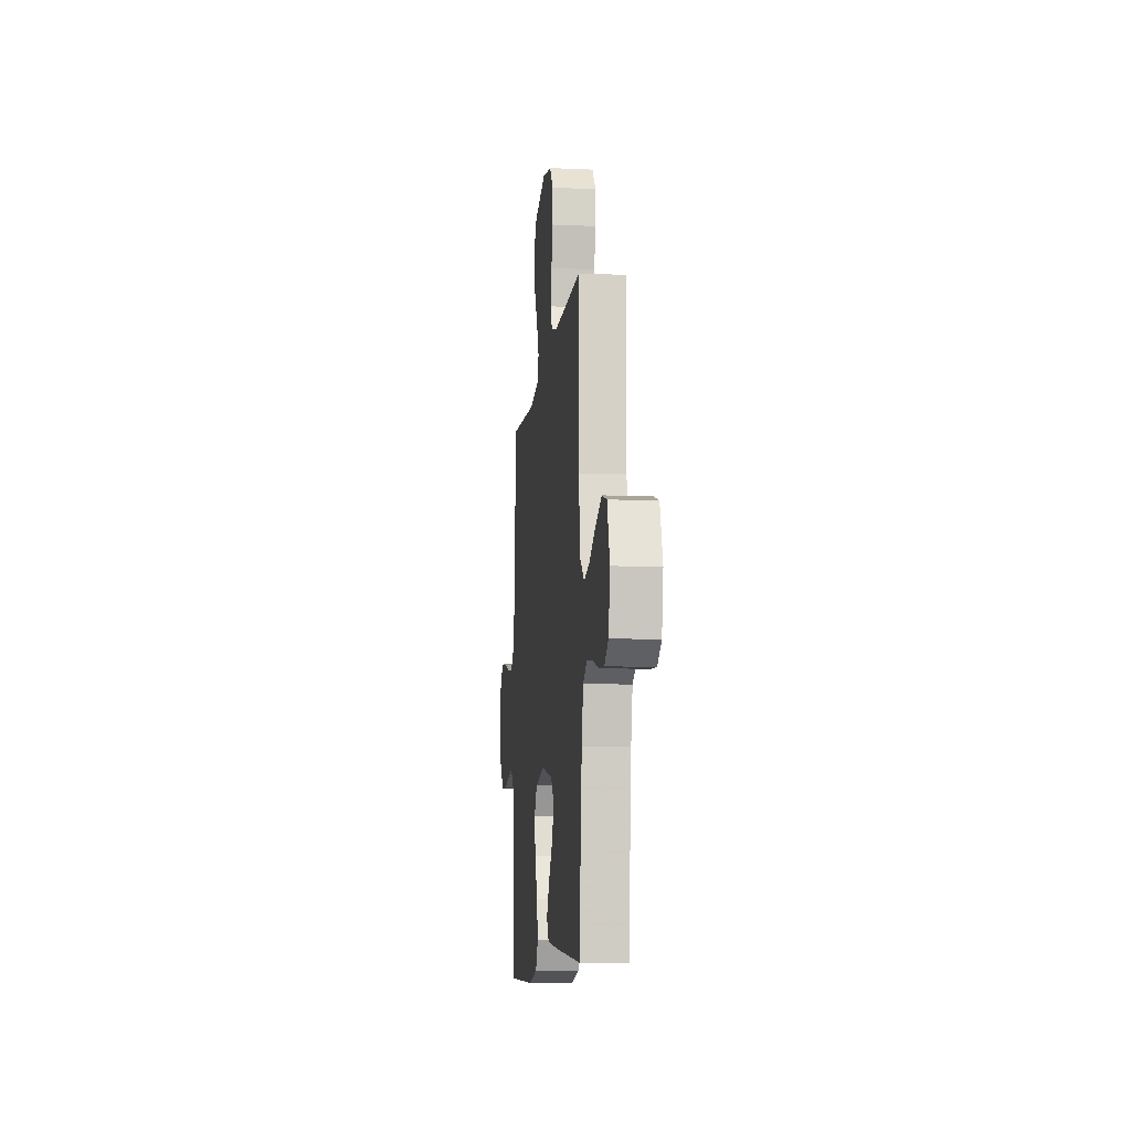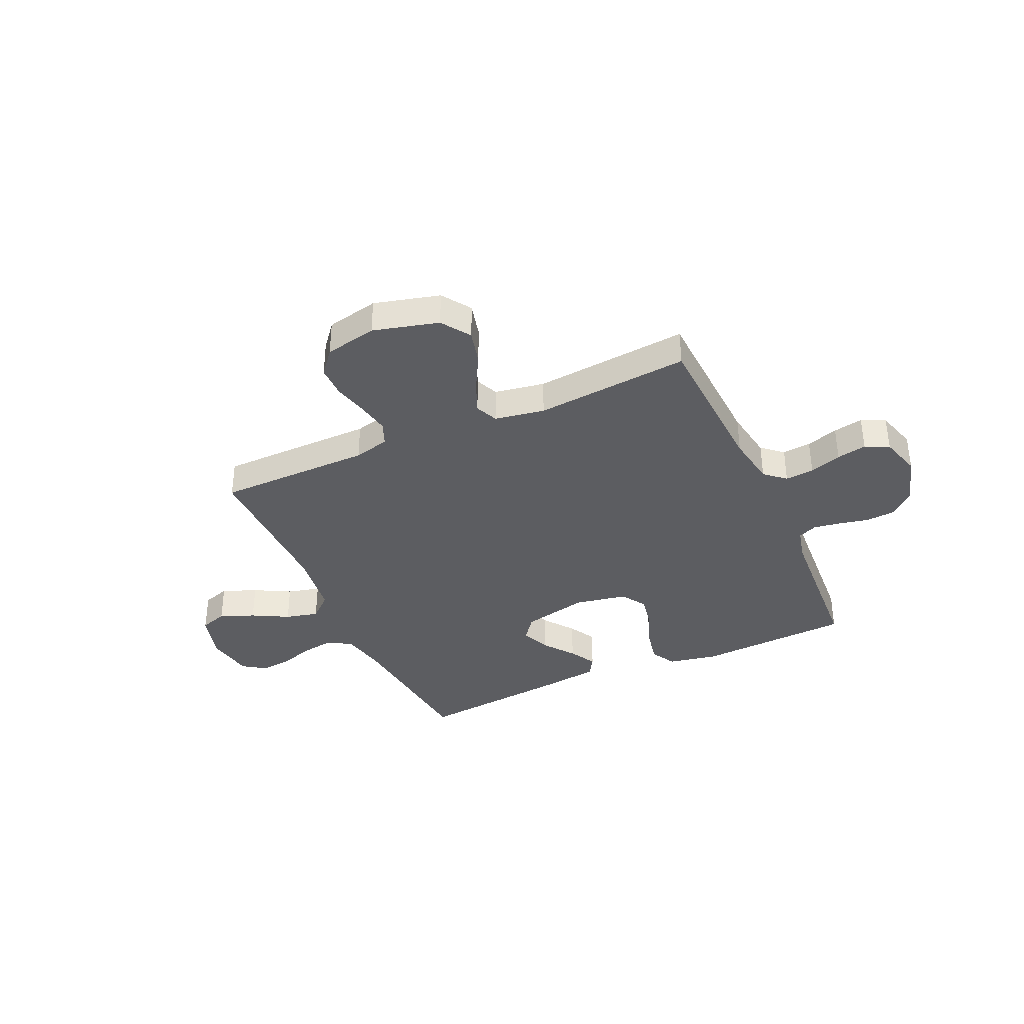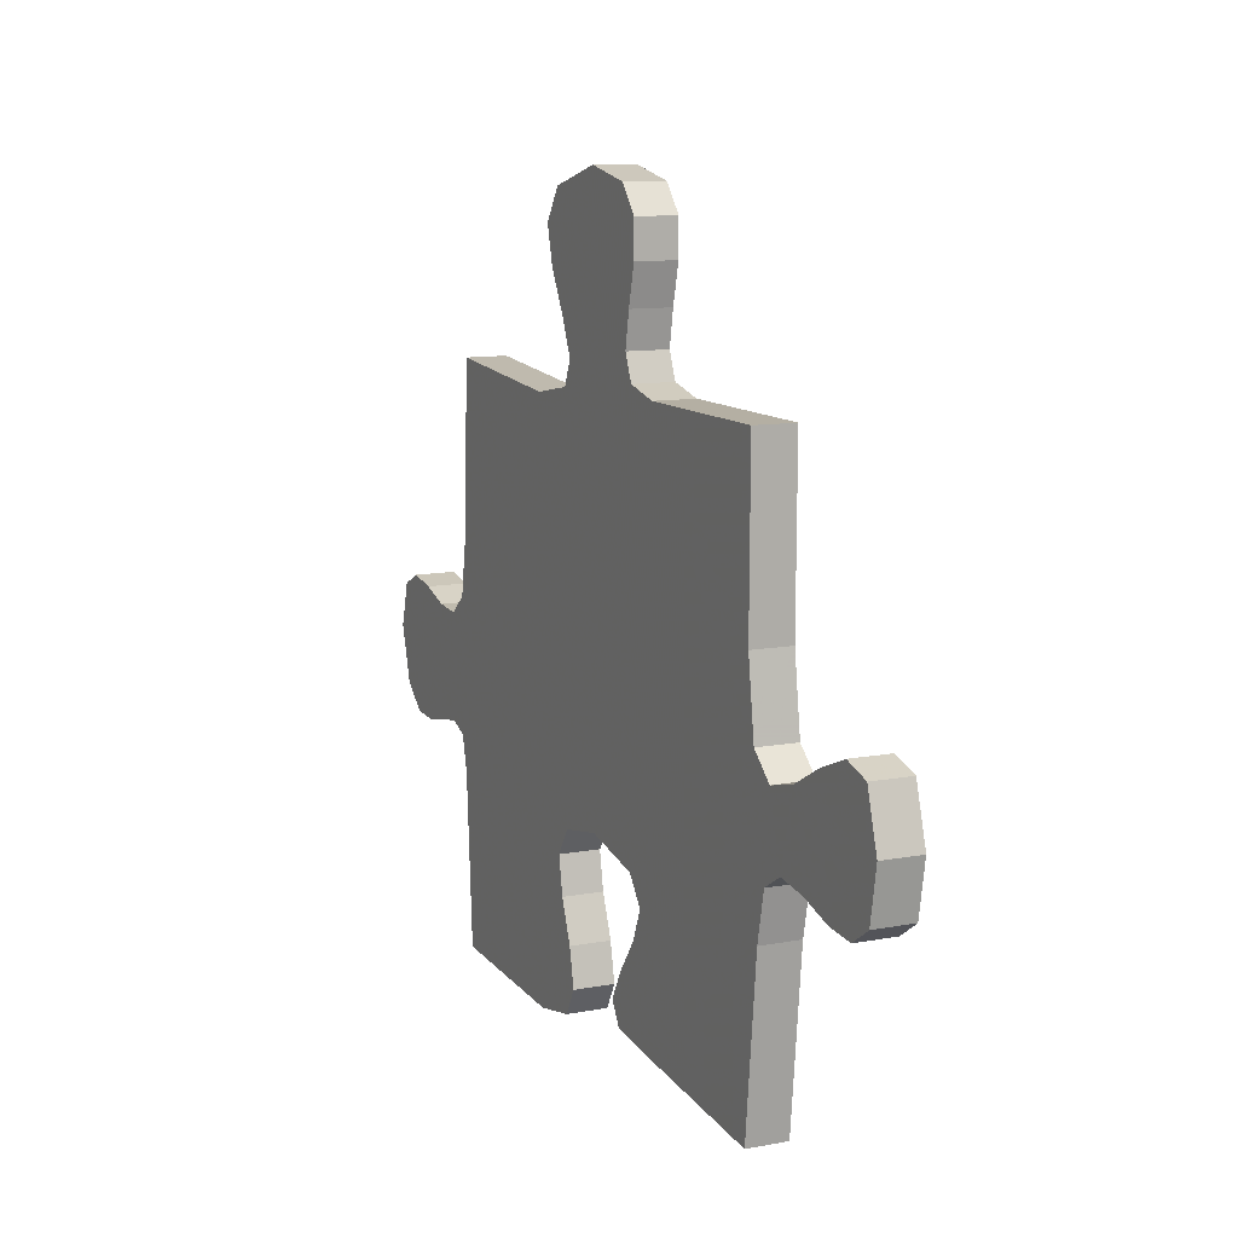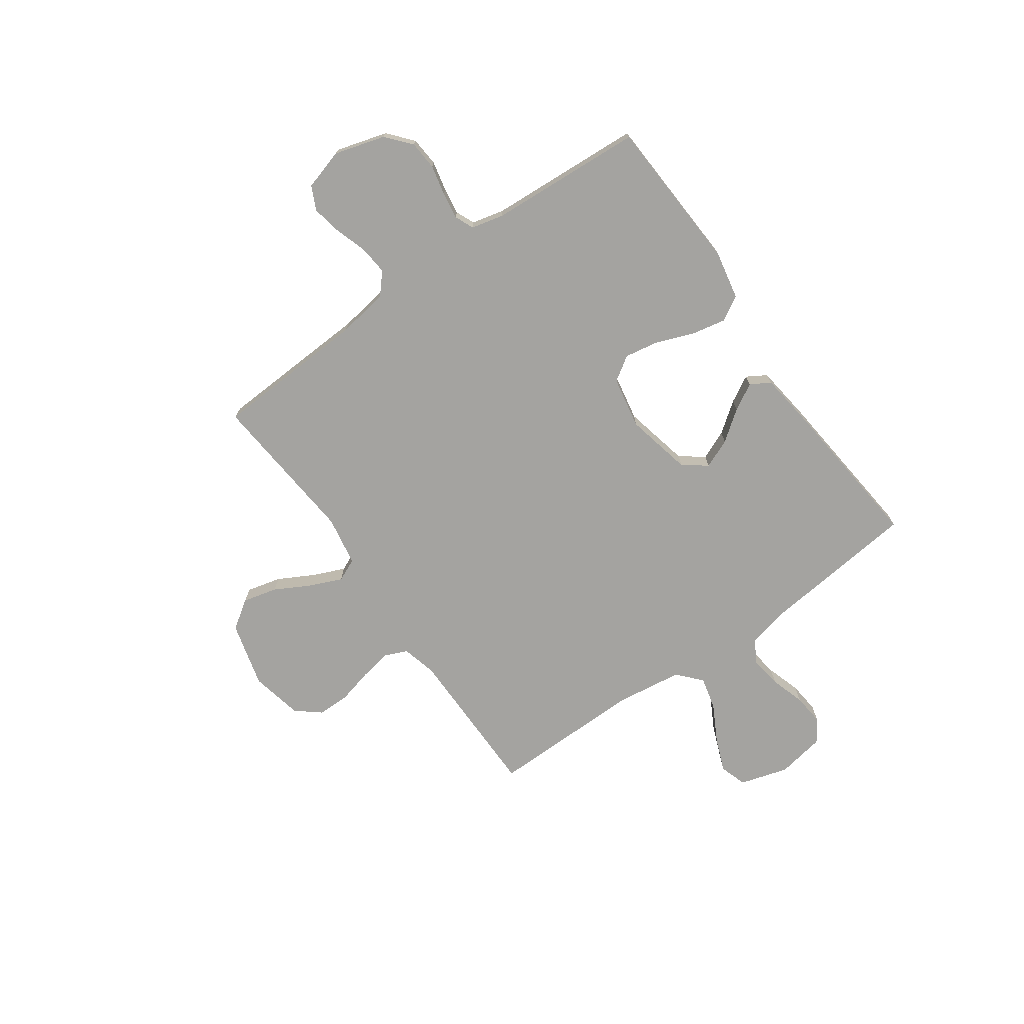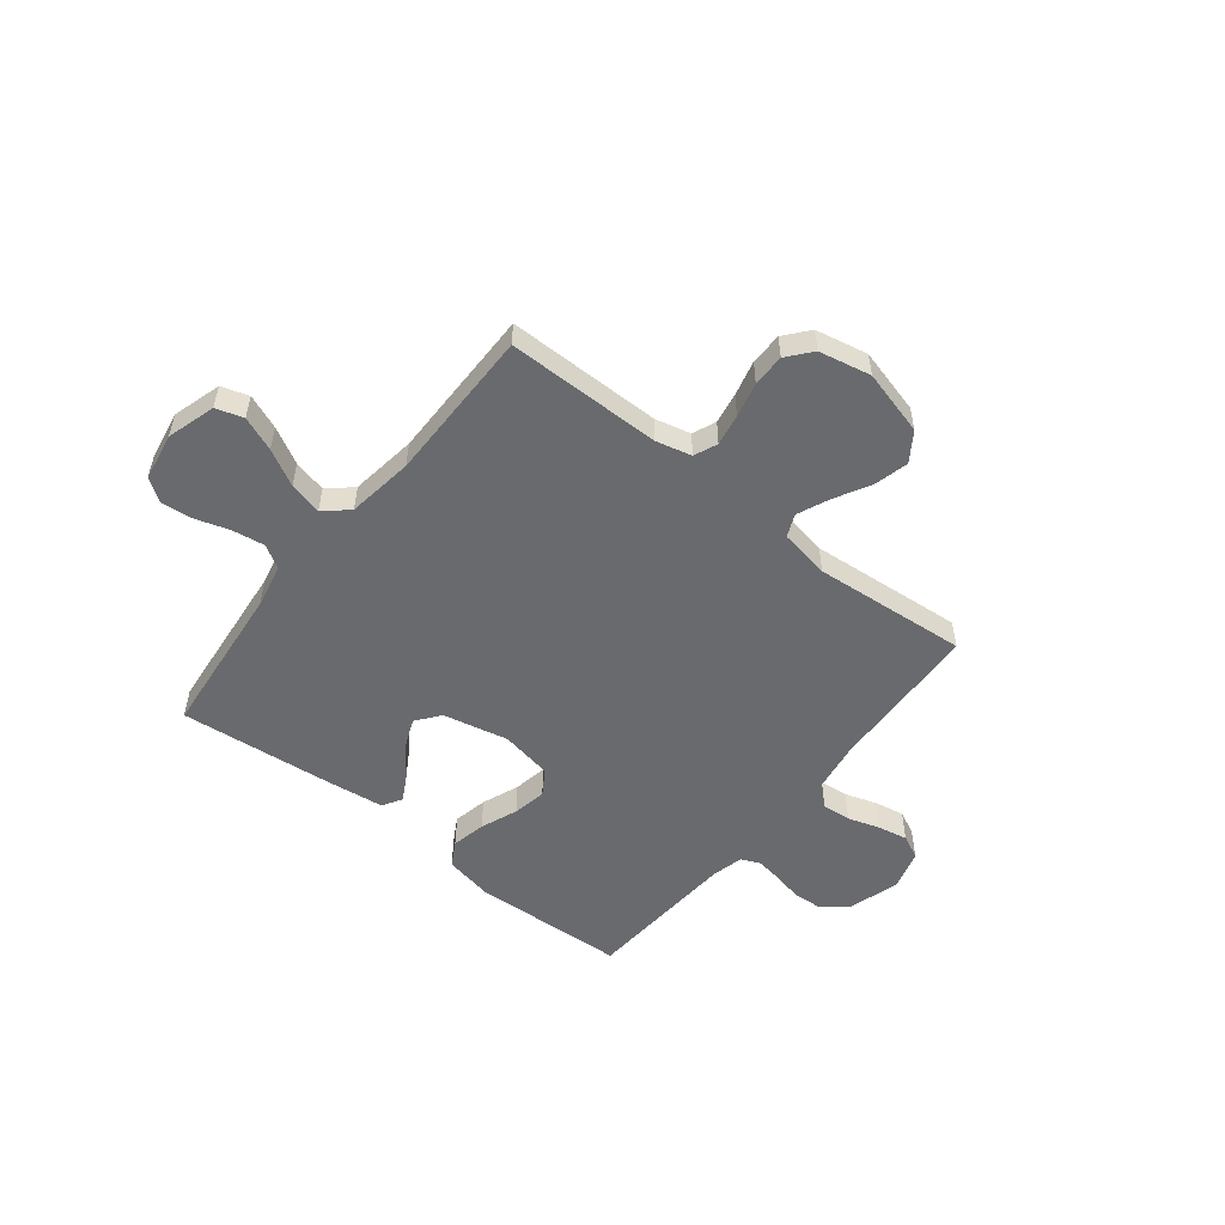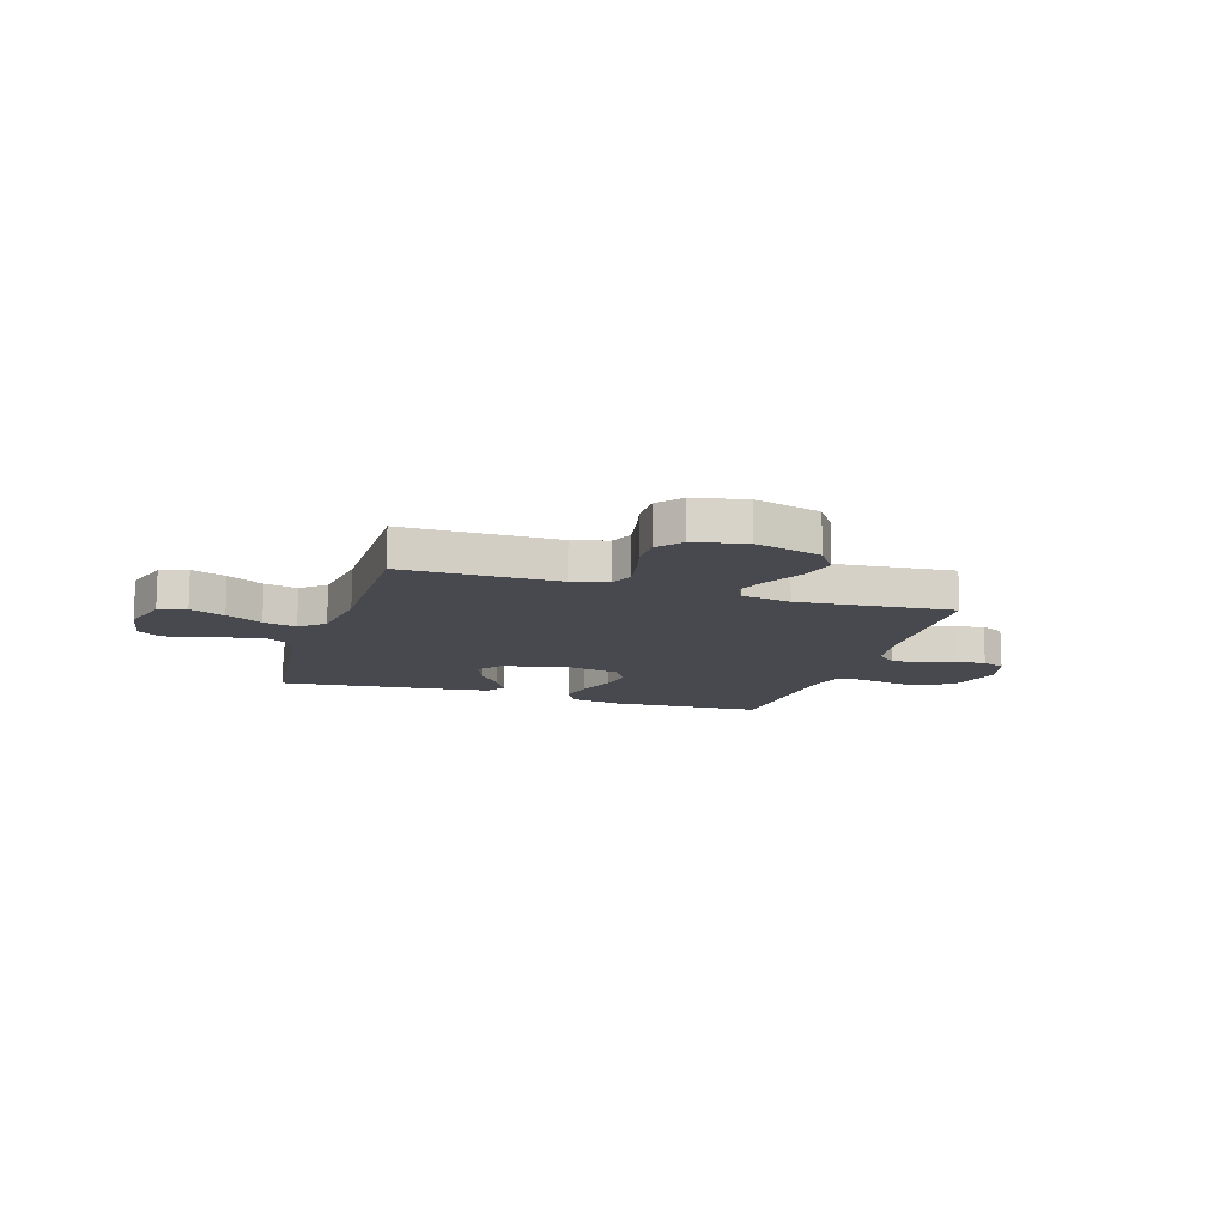
<metadata>
{"format":"obj","ext":"obj","renderer":"f3d","projection":"perspective","resolution":1024,"background":"white","views":[{"elev":-10.5,"azim":-96.4,"up":"+Z"},{"elev":-36.9,"azim":24.5,"up":"+Y"},{"elev":11.0,"azim":-114.9,"up":"+Z"},{"elev":-73.0,"azim":125.4,"up":"+Y"},{"elev":-53.1,"azim":-38.5,"up":"+Y"},{"elev":-12.7,"azim":-17.4,"up":"+Y"}]}
</metadata>
<code>
v -0.5 0.07 0.5
v -0.2 0.07 0.501
v -0.131 0.07 0.518
v -0.112 0.07 0.563
v -0.123 0.07 0.624
v -0.14 0.07 0.692
v -0.14 0.07 0.755
v -0.101 0.07 0.802
v 0 0.07 0.823
v 0.127 0.07 0.789
v 0.165 0.07 0.733
v 0.148 0.07 0.666
v 0.11 0.07 0.596
v 0.084 0.07 0.535
v 0.103 0.07 0.491
v 0.2 0.07 0.474
v 0.5 0.07 0.5
v 0.514 0.07 0.2
v 0.53 0.07 0.1
v 0.57 0.07 0.065
v 0.626 0.07 0.07
v 0.688 0.07 0.09
v 0.746 0.07 0.101
v 0.792 0.07 0.079
v 0.815 0.07 0
v 0.786 0.07 -0.098
v 0.738 0.07 -0.139
v 0.681 0.07 -0.143
v 0.623 0.07 -0.13
v 0.571 0.07 -0.122
v 0.534 0.07 -0.138
v 0.519 0.07 -0.2
v 0.5 0.07 -0.5
v 0.2 0.07 -0.515
v 0.105 0.07 -0.496
v 0.078 0.07 -0.448
v 0.092 0.07 -0.381
v 0.12 0.07 -0.309
v 0.132 0.07 -0.243
v 0.101 0.07 -0.195
v 0 0.07 -0.176
v -0.128 0.07 -0.204
v -0.163 0.07 -0.25
v -0.139 0.07 -0.307
v -0.095 0.07 -0.366
v -0.066 0.07 -0.418
v -0.089 0.07 -0.456
v -0.2 0.07 -0.47
v -0.5 0.07 -0.5
v -0.531 0.07 -0.2
v -0.549 0.07 -0.114
v -0.594 0.07 -0.087
v -0.656 0.07 -0.096
v -0.723 0.07 -0.117
v -0.784 0.07 -0.123
v -0.828 0.07 -0.093
v -0.844 0.07 0
v -0.816 0.07 0.094
v -0.763 0.07 0.111
v -0.696 0.07 0.084
v -0.626 0.07 0.046
v -0.562 0.07 0.03
v -0.516 0.07 0.071
v -0.498 0.07 0.2
v -0.5 0 0.5
v -0.2 0 0.501
v -0.131 0 0.518
v -0.112 0 0.563
v -0.123 0 0.624
v -0.14 0 0.692
v -0.14 0 0.755
v -0.101 0 0.802
v 0 0 0.823
v 0.127 0 0.789
v 0.165 0 0.733
v 0.148 0 0.666
v 0.11 0 0.596
v 0.084 0 0.535
v 0.103 0 0.491
v 0.2 0 0.474
v 0.5 0 0.5
v 0.514 0 0.2
v 0.53 0 0.1
v 0.57 0 0.065
v 0.626 0 0.07
v 0.688 0 0.09
v 0.746 0 0.101
v 0.792 0 0.079
v 0.815 0 0
v 0.786 0 -0.098
v 0.738 0 -0.139
v 0.681 0 -0.143
v 0.623 0 -0.13
v 0.571 0 -0.122
v 0.534 0 -0.138
v 0.519 0 -0.2
v 0.5 0 -0.5
v 0.2 0 -0.515
v 0.105 0 -0.496
v 0.078 0 -0.448
v 0.092 0 -0.381
v 0.12 0 -0.309
v 0.132 0 -0.243
v 0.101 0 -0.195
v 0 0 -0.176
v -0.128 0 -0.204
v -0.163 0 -0.25
v -0.139 0 -0.307
v -0.095 0 -0.366
v -0.066 0 -0.418
v -0.089 0 -0.456
v -0.2 0 -0.47
v -0.5 0 -0.5
v -0.531 0 -0.2
v -0.549 0 -0.114
v -0.594 0 -0.087
v -0.656 0 -0.096
v -0.723 0 -0.117
v -0.784 0 -0.123
v -0.828 0 -0.093
v -0.844 0 0
v -0.816 0 0.094
v -0.763 0 0.111
v -0.696 0 0.084
v -0.626 0 0.046
v -0.562 0 0.03
v -0.516 0 0.071
v -0.498 0 0.2
f 59 60 61
f 58 59 61
f 57 58 61
f 56 57 61
f 55 56 61
f 54 55 61
f 53 54 61
f 52 53 61 62
f 51 52 62 63
f 48 49 50
f 47 48 50
f 46 47 50
f 45 46 50
f 44 45 50
f 50 51 63
f 44 50 63
f 43 44 63
f 36 37 38
f 35 36 38
f 34 35 38
f 33 34 38
f 32 33 38
f 31 32 38 39
f 30 31 39 40
f 27 28 29
f 26 27 29
f 25 26 29
f 24 25 29
f 23 24 29
f 22 23 29
f 21 22 29
f 20 21 29 30
f 30 40 41
f 20 30 41
f 19 20 41
f 16 17 18
f 19 41 42
f 18 19 42
f 16 18 42
f 15 16 42
f 11 12 13
f 10 11 13
f 9 10 13
f 8 9 13
f 7 8 13
f 6 7 13
f 5 6 13
f 4 5 13 14
f 64 1 2
f 64 2 3
f 63 64 3
f 43 63 3
f 15 42 43
f 14 15 43
f 4 14 43
f 3 4 43
f 125 124 123
f 125 123 122
f 125 122 121
f 125 121 120
f 125 120 119
f 125 119 118
f 125 118 117
f 126 125 117 116
f 127 126 116 115
f 114 113 112
f 114 112 111
f 114 111 110
f 114 110 109
f 114 109 108
f 127 115 114
f 127 114 108
f 127 108 107
f 102 101 100
f 102 100 99
f 102 99 98
f 102 98 97
f 102 97 96
f 103 102 96 95
f 104 103 95 94
f 93 92 91
f 93 91 90
f 93 90 89
f 93 89 88
f 93 88 87
f 93 87 86
f 93 86 85
f 94 93 85 84
f 105 104 94
f 105 94 84
f 105 84 83
f 82 81 80
f 106 105 83
f 106 83 82
f 106 82 80
f 106 80 79
f 77 76 75
f 77 75 74
f 77 74 73
f 77 73 72
f 77 72 71
f 77 71 70
f 77 70 69
f 78 77 69 68
f 66 65 128
f 67 66 128
f 67 128 127
f 67 127 107
f 107 106 79
f 107 79 78
f 107 78 68
f 107 68 67
f 1 65 66 2
f 2 66 67 3
f 3 67 68 4
f 4 68 69 5
f 5 69 70 6
f 6 70 71 7
f 7 71 72 8
f 8 72 73 9
f 9 73 74 10
f 10 74 75 11
f 11 75 76 12
f 12 76 77 13
f 13 77 78 14
f 14 78 79 15
f 15 79 80 16
f 16 80 81 17
f 17 81 82 18
f 18 82 83 19
f 19 83 84 20
f 20 84 85 21
f 21 85 86 22
f 22 86 87 23
f 23 87 88 24
f 24 88 89 25
f 25 89 90 26
f 26 90 91 27
f 27 91 92 28
f 28 92 93 29
f 29 93 94 30
f 30 94 95 31
f 31 95 96 32
f 32 96 97 33
f 33 97 98 34
f 34 98 99 35
f 35 99 100 36
f 36 100 101 37
f 37 101 102 38
f 38 102 103 39
f 39 103 104 40
f 40 104 105 41
f 41 105 106 42
f 42 106 107 43
f 43 107 108 44
f 44 108 109 45
f 45 109 110 46
f 46 110 111 47
f 47 111 112 48
f 48 112 113 49
f 49 113 114 50
f 50 114 115 51
f 51 115 116 52
f 52 116 117 53
f 53 117 118 54
f 54 118 119 55
f 55 119 120 56
f 56 120 121 57
f 57 121 122 58
f 58 122 123 59
f 59 123 124 60
f 60 124 125 61
f 61 125 126 62
f 62 126 127 63
f 63 127 128 64
f 64 128 65 1

</code>
